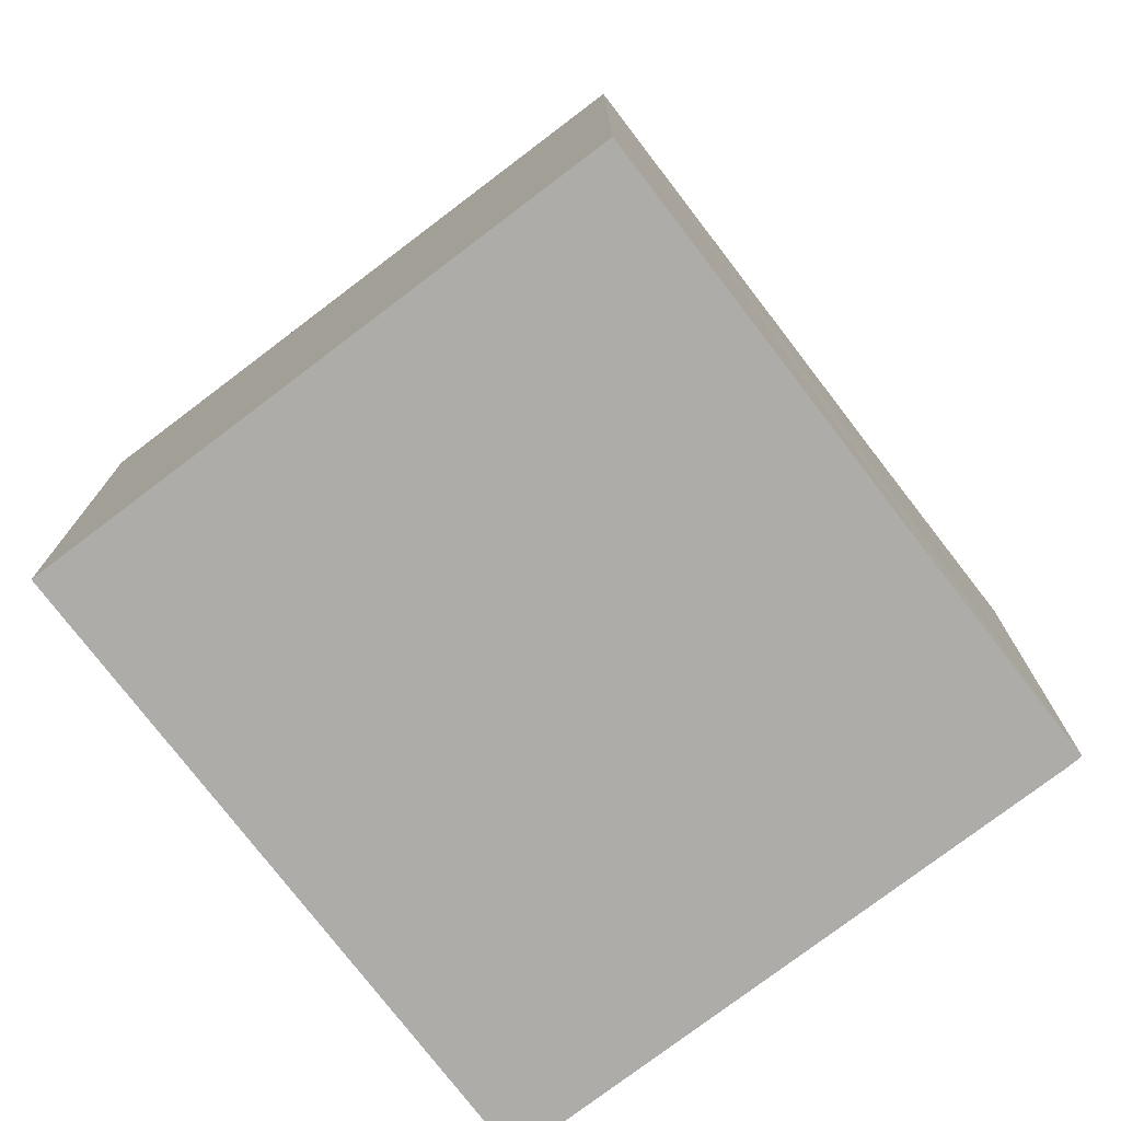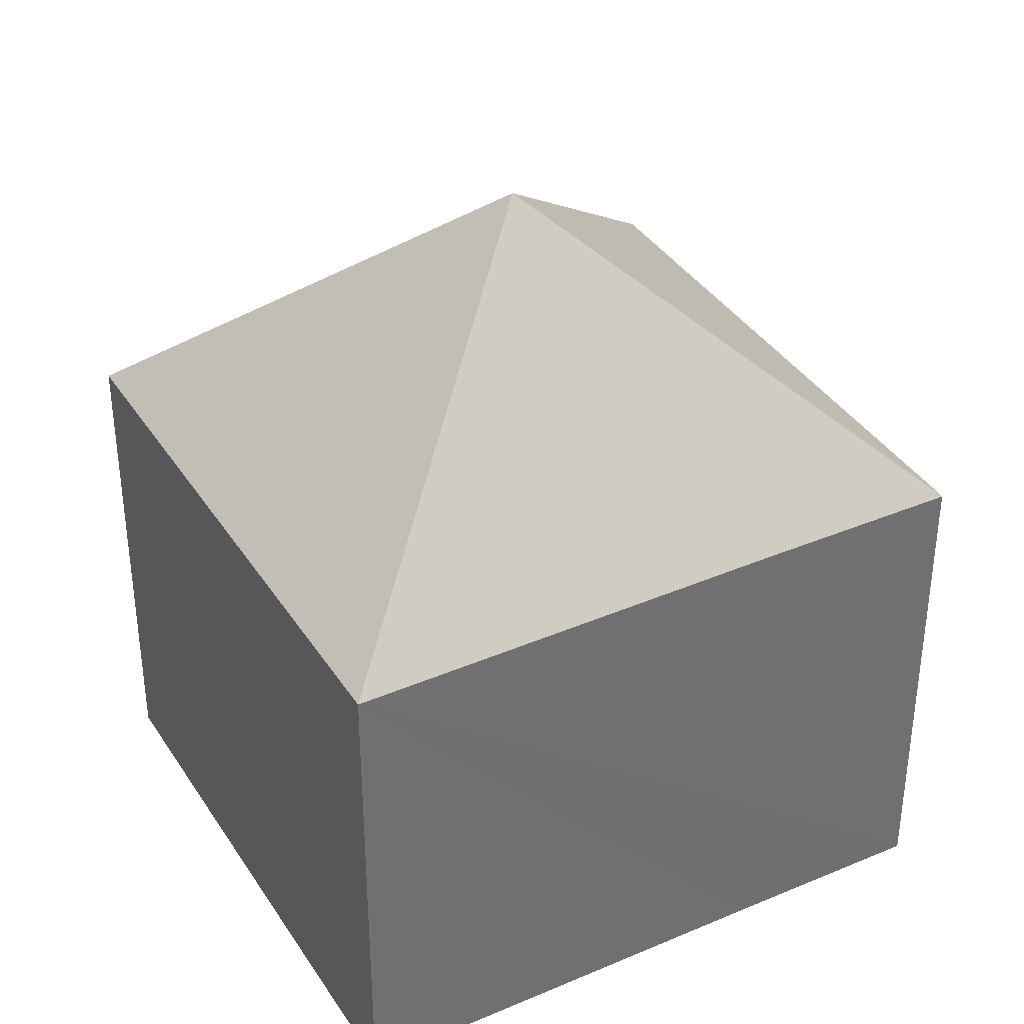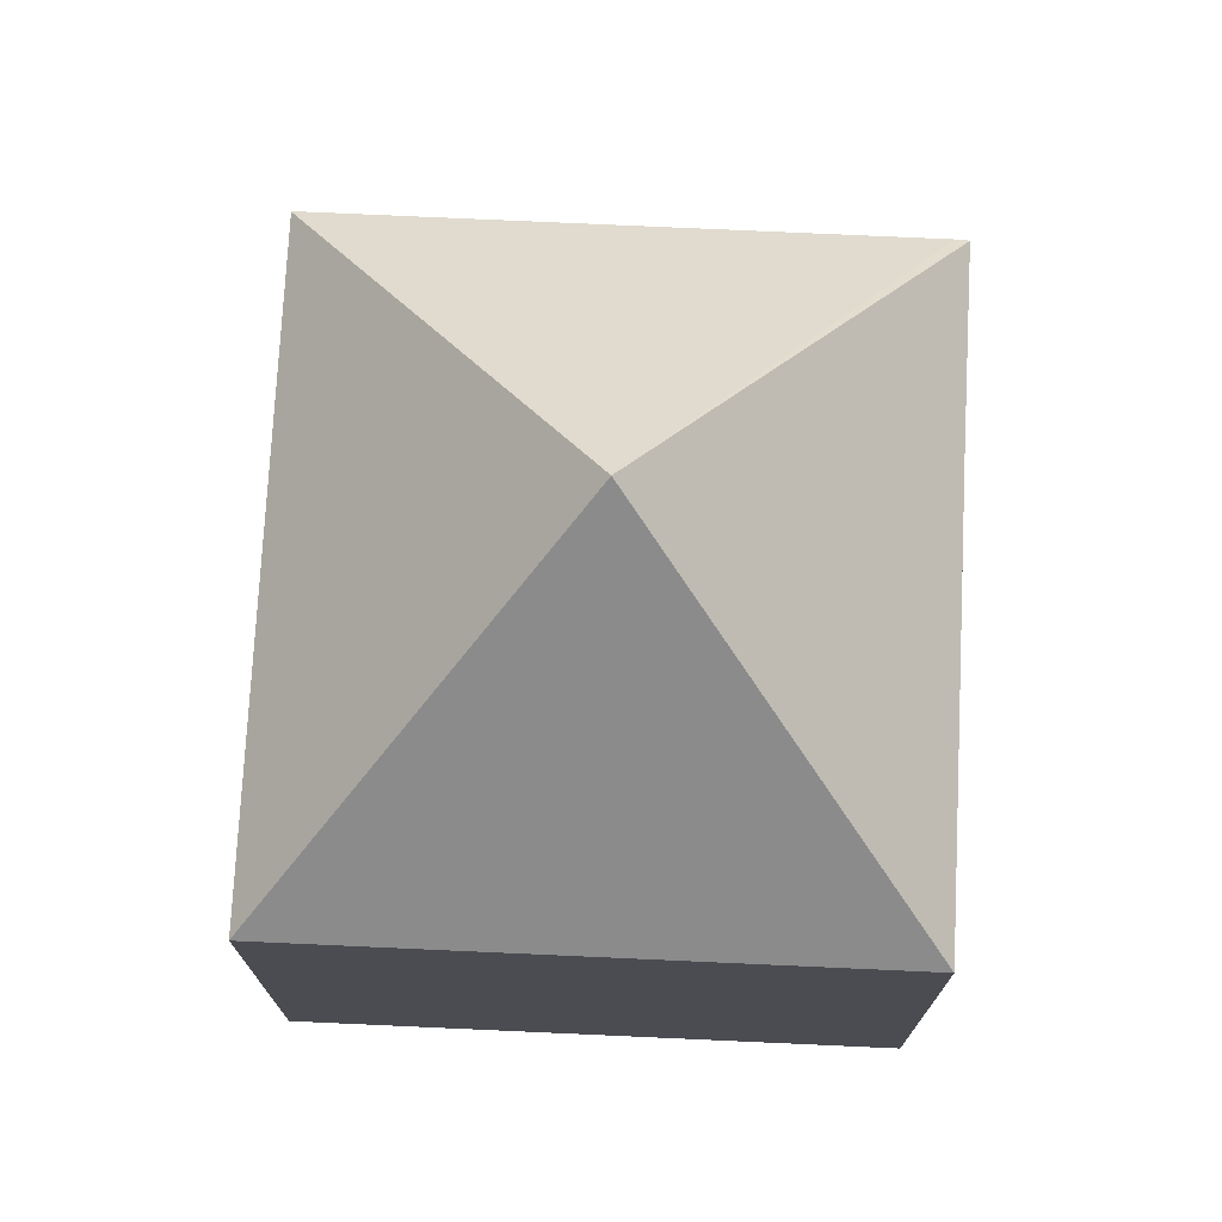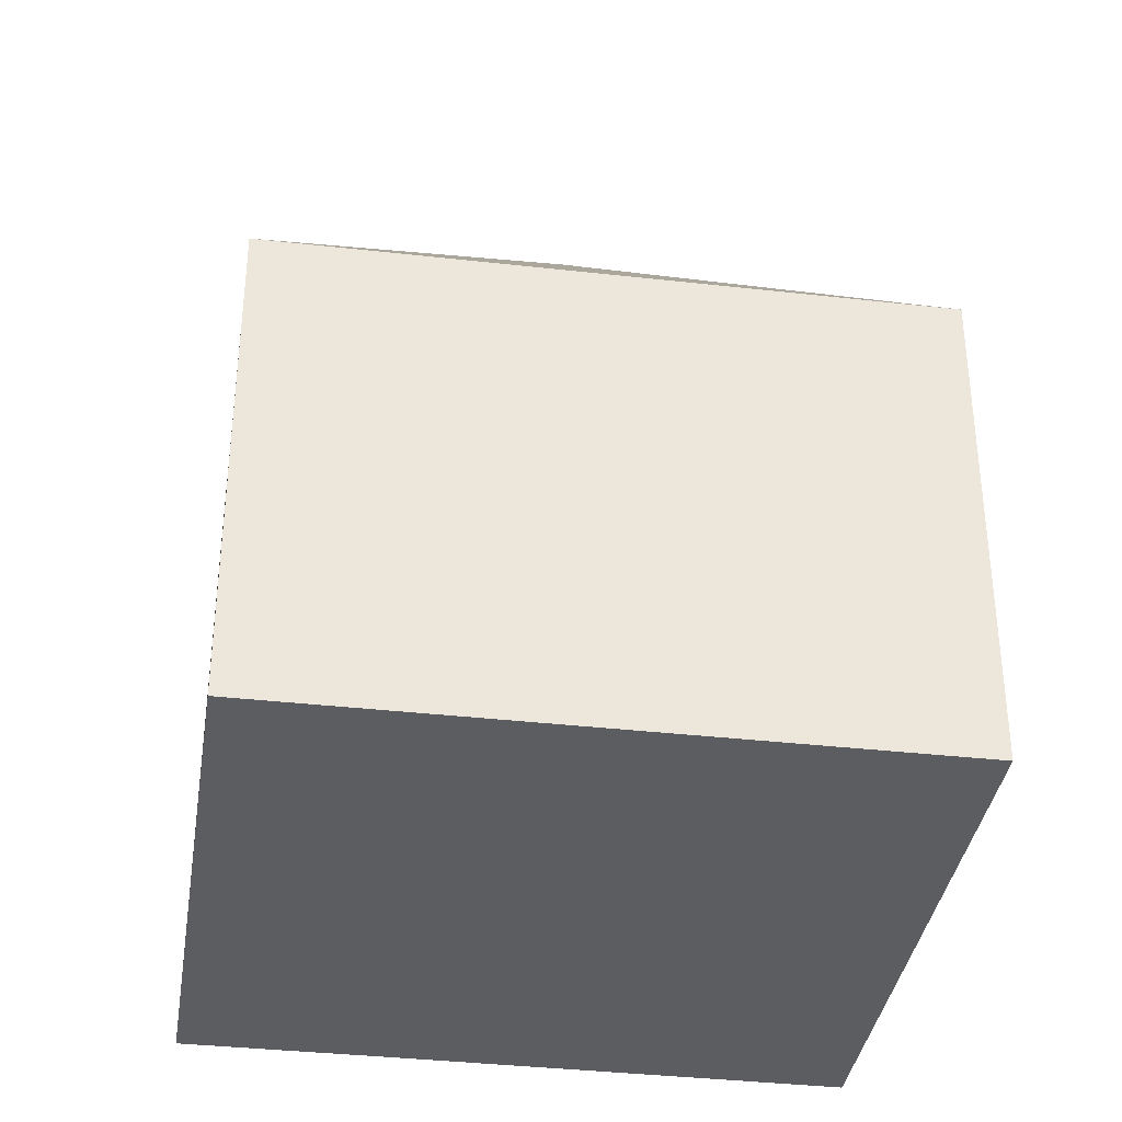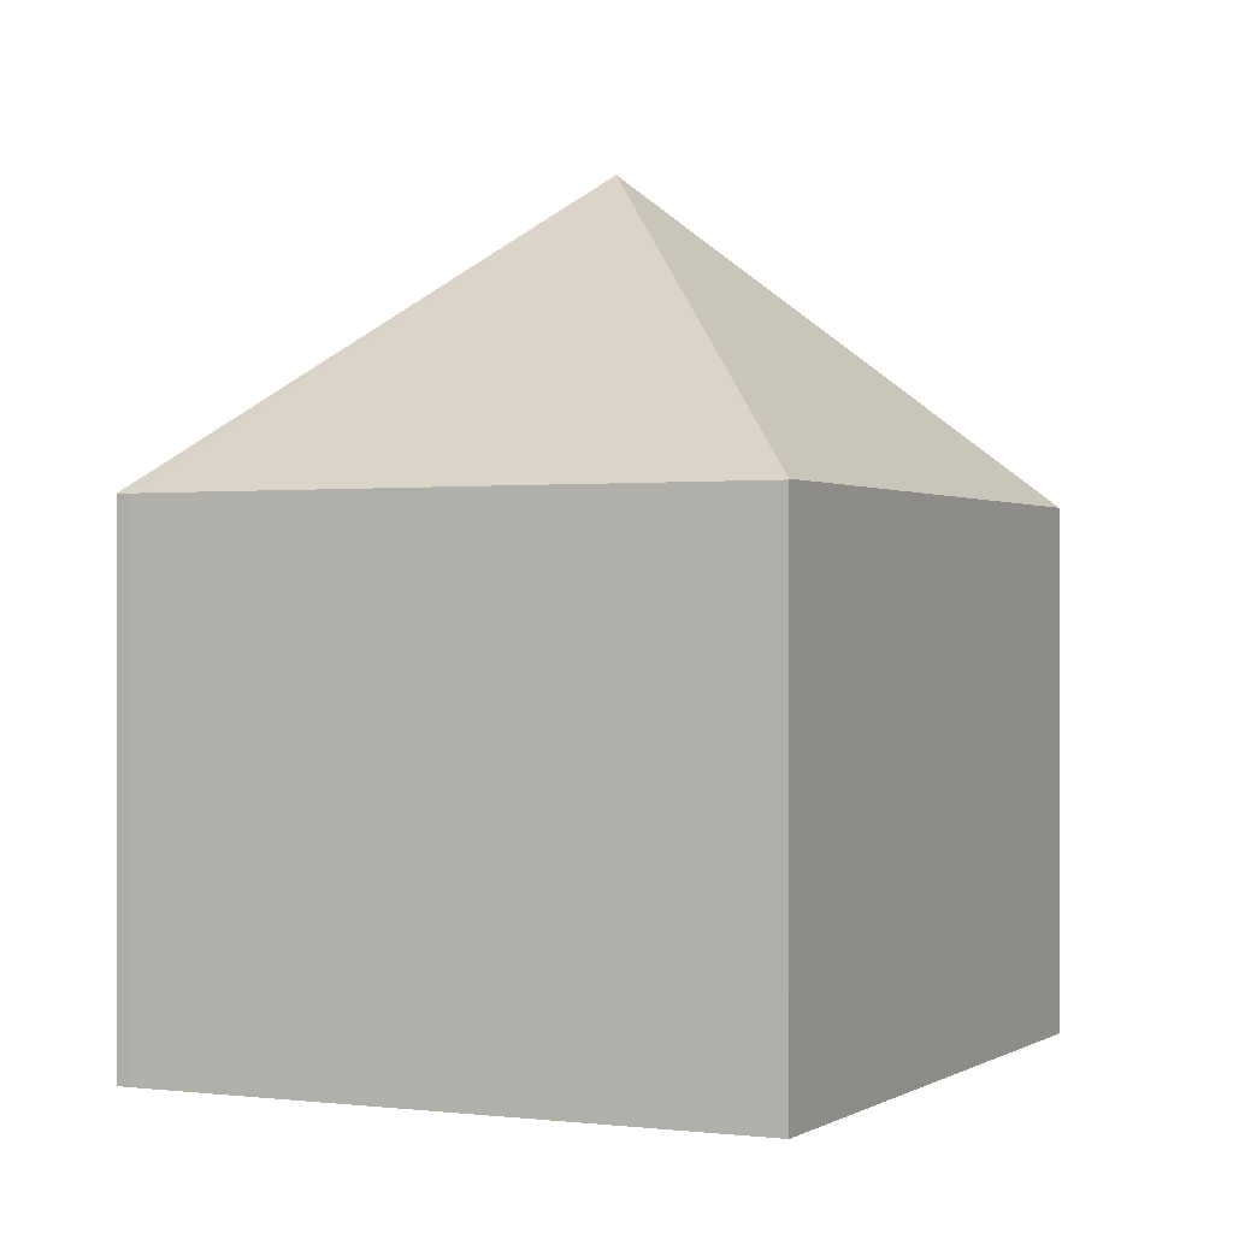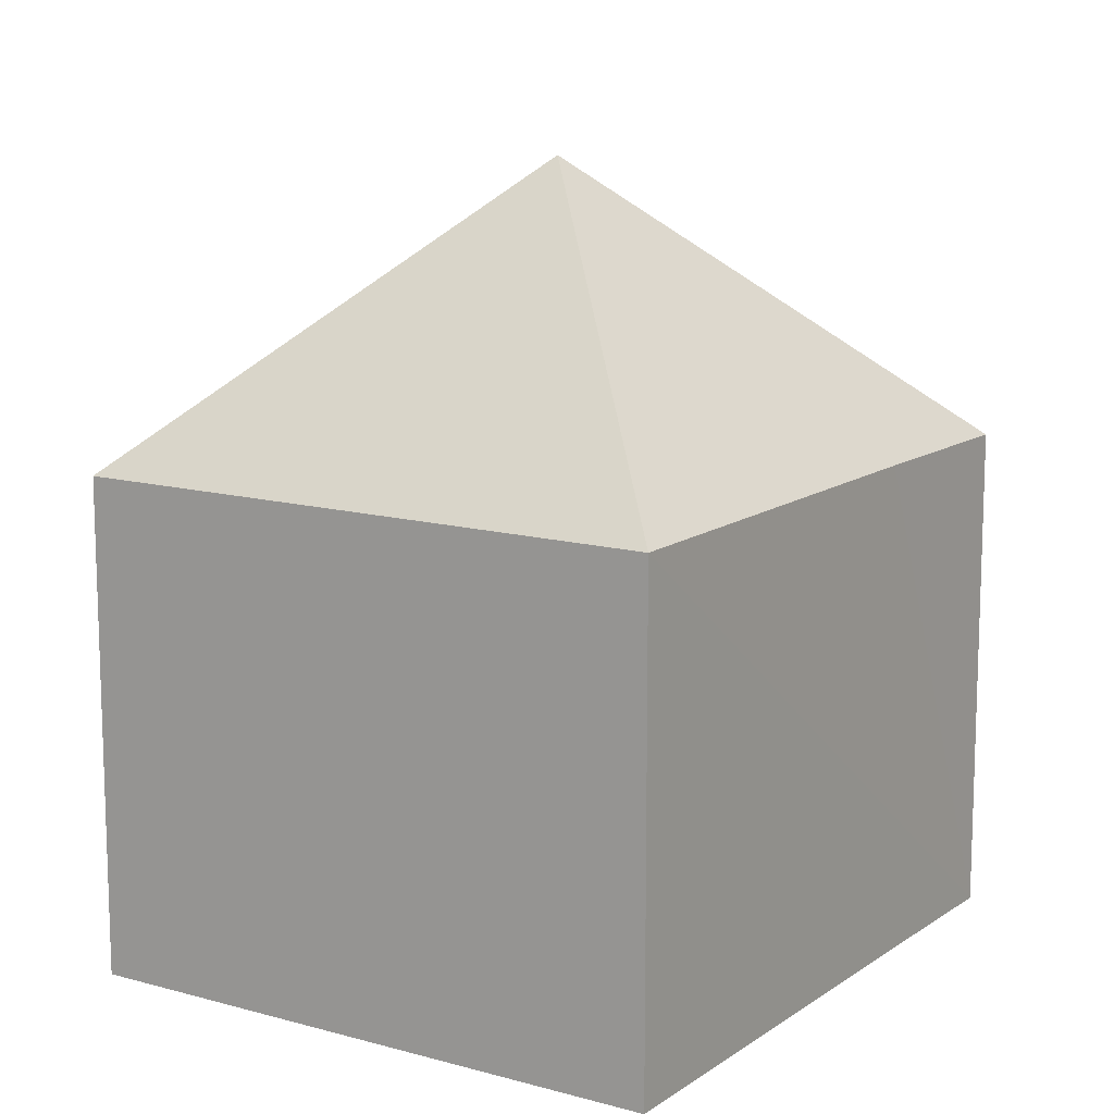
<metadata>
{"format":"obj","ext":"obj","renderer":"f3d","projection":"perspective","resolution":1024,"background":"white","views":[{"elev":-76.6,"azim":151.1,"up":"+Y"},{"elev":37.5,"azim":174.9,"up":"+Y"},{"elev":74.6,"azim":116.5,"up":"+Y"},{"elev":-36.7,"azim":15.2,"up":"+Y"},{"elev":-0.1,"azim":-40.5,"up":"+Y"},{"elev":12.7,"azim":146.8,"up":"+Y"}]}
</metadata>
<code>
v  9.064 16.8 3.131
v  5.238 10.58 11.88
v  5.255 10.6 11.88
v  0.097 10.59 0.263
v  18.15 10.6 6.255
v  12.88 10.6 -5.617
v  4.029 10.61 -1.74
v  0 10.6 6.489e-16
v  0 0 0
v  0.097 -1.61e-17 0.263
v  5.238 -7.276e-16 11.88
v  5.255 -7.271e-16 11.88
v  18.15 -3.83e-16 6.255
v  12.88 3.439e-16 -5.617
v  4.029 1.065e-16 -1.74
g defaultobject
f 1 2 3
f 1 4 2
f 1 3 5
f 1 5 6
f 7 1 6
f 1 7 8
f 1 8 4
f 9 4 8
f 4 9 10
f 10 2 4
f 2 10 11
f 2 12 3
f 12 2 11
f 12 5 3
f 5 12 13
f 13 6 5
f 6 13 14
f 7 9 8
f 9 7 6
f 9 6 15
f 15 6 14
f 10 12 11
f 12 10 13
f 13 10 9
f 13 9 15
f 13 15 14

</code>
